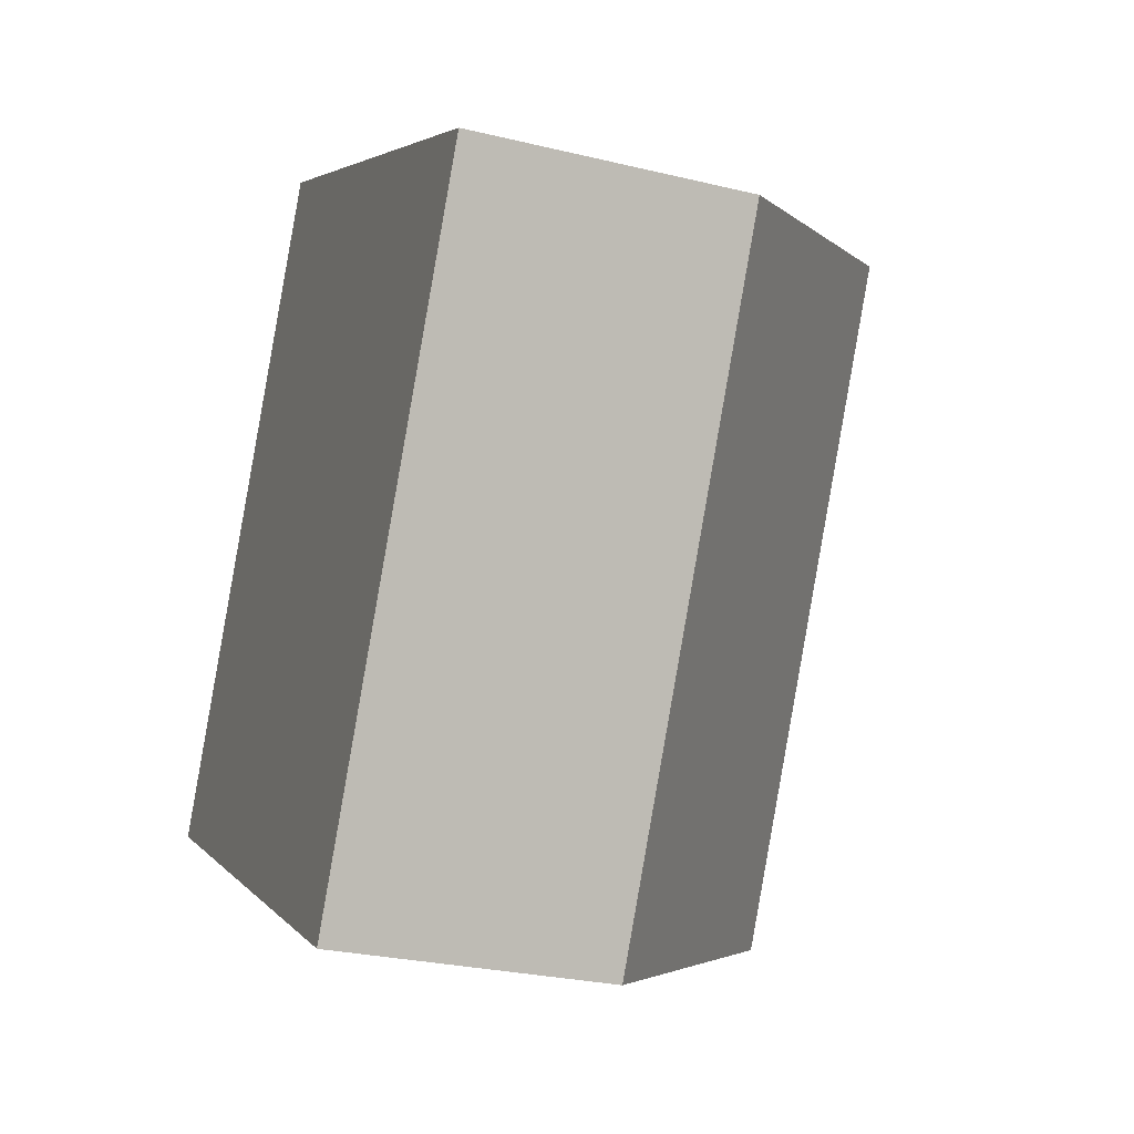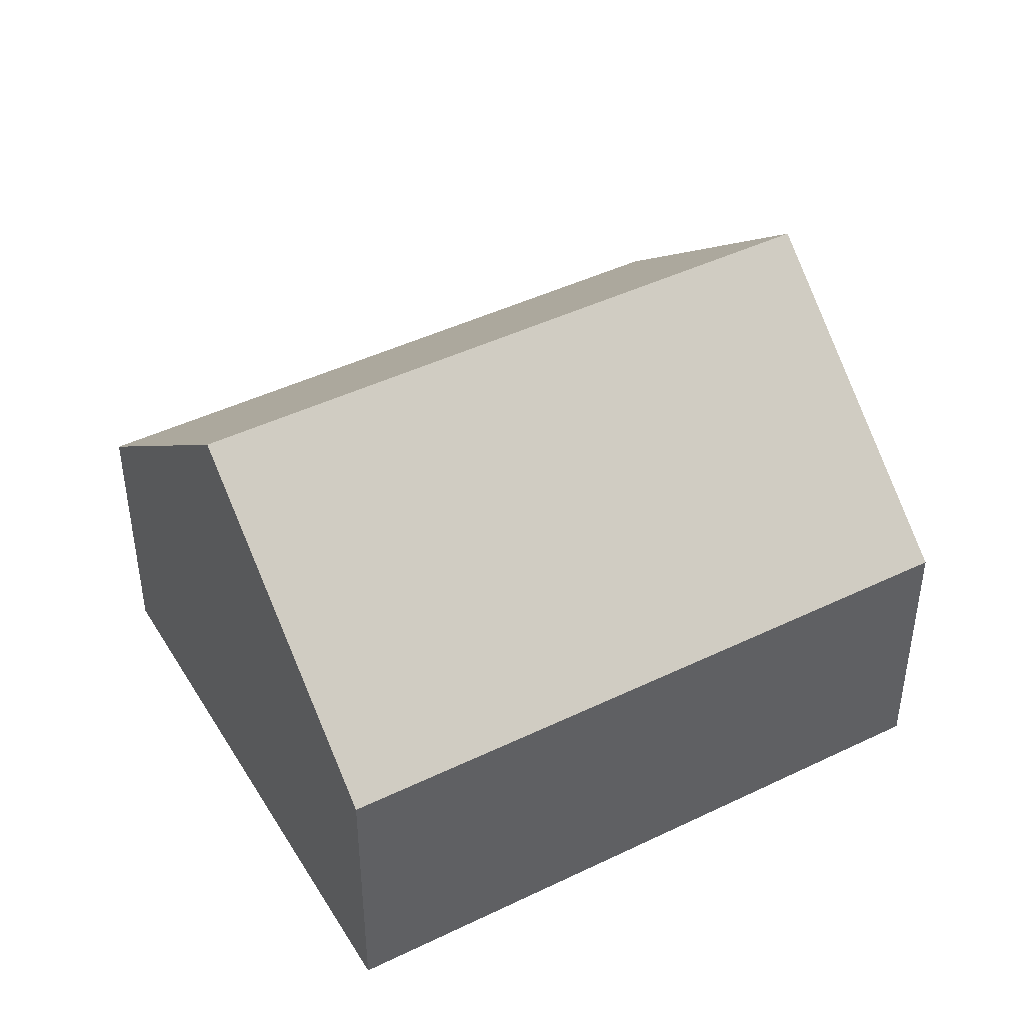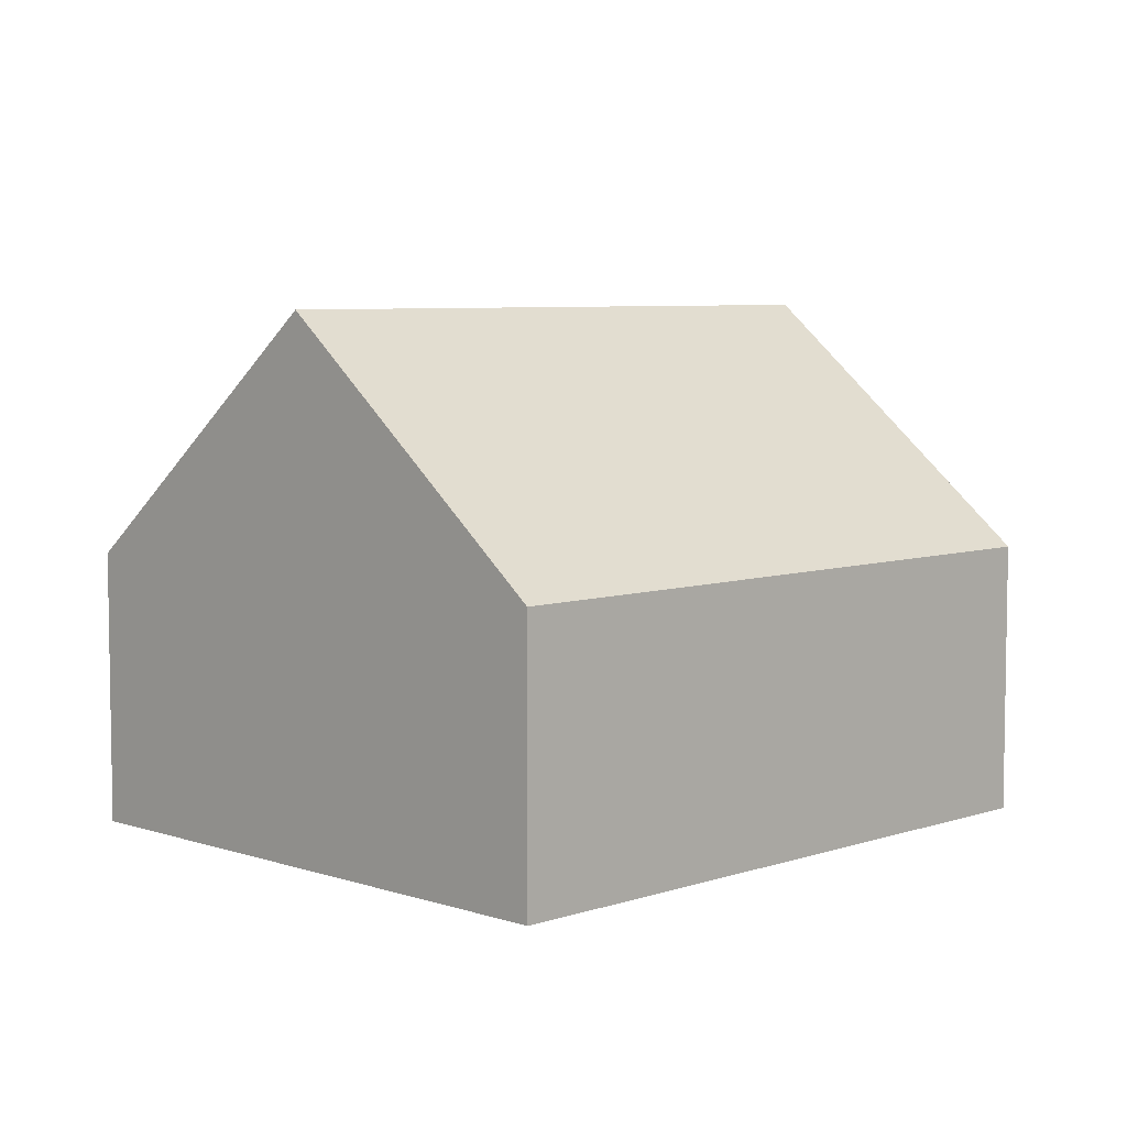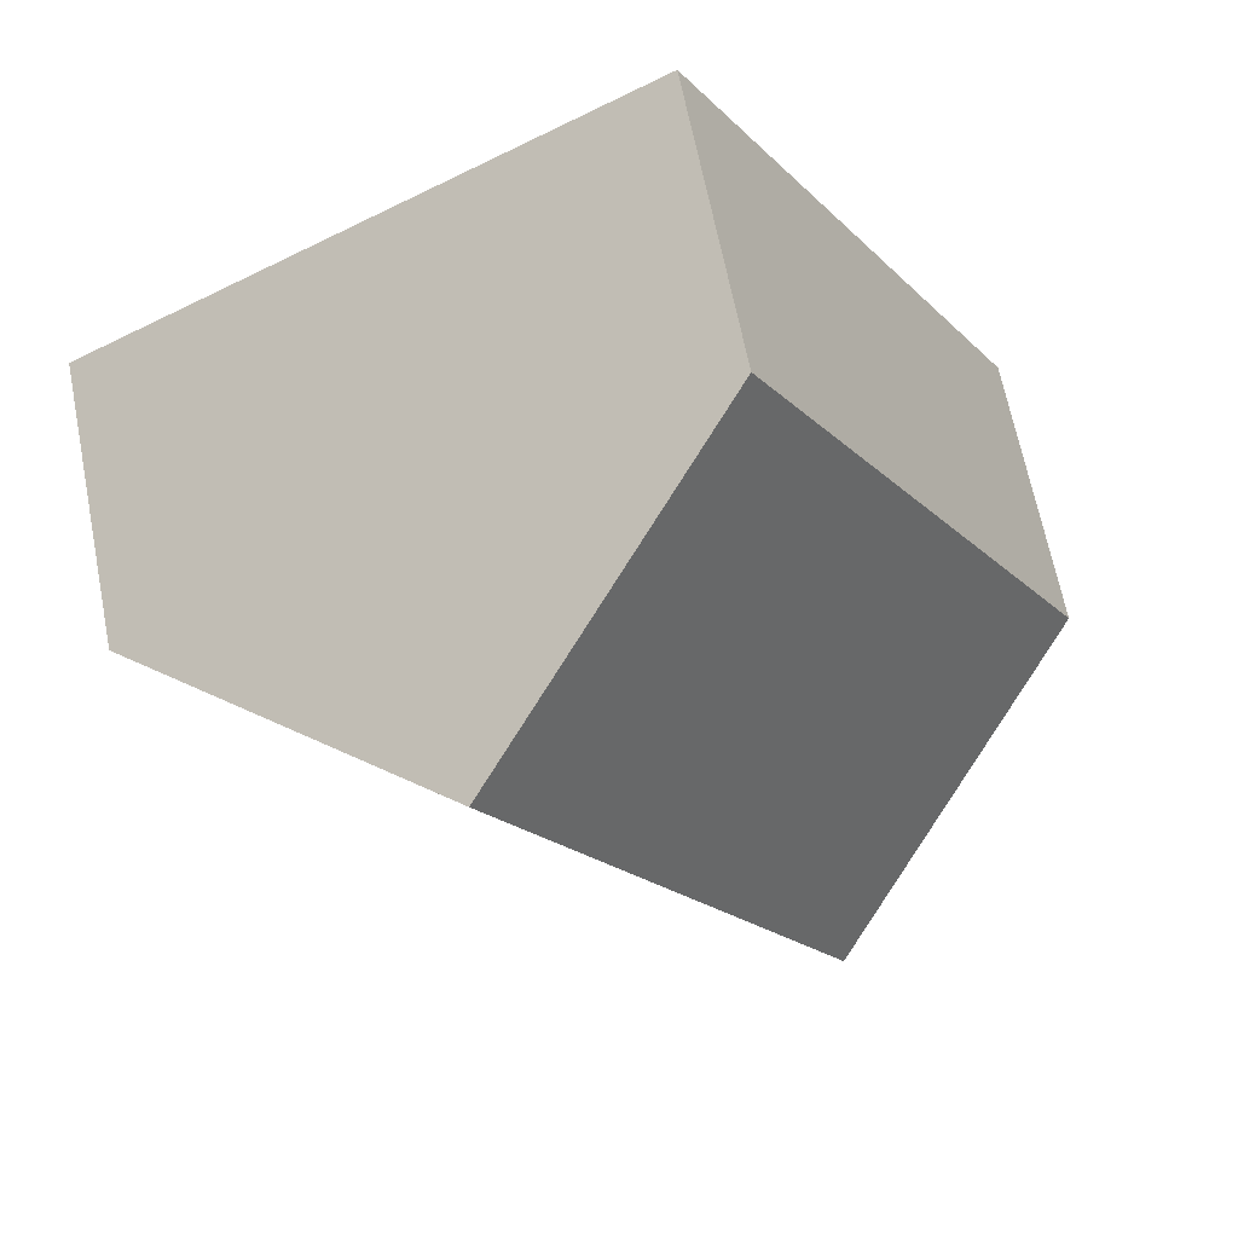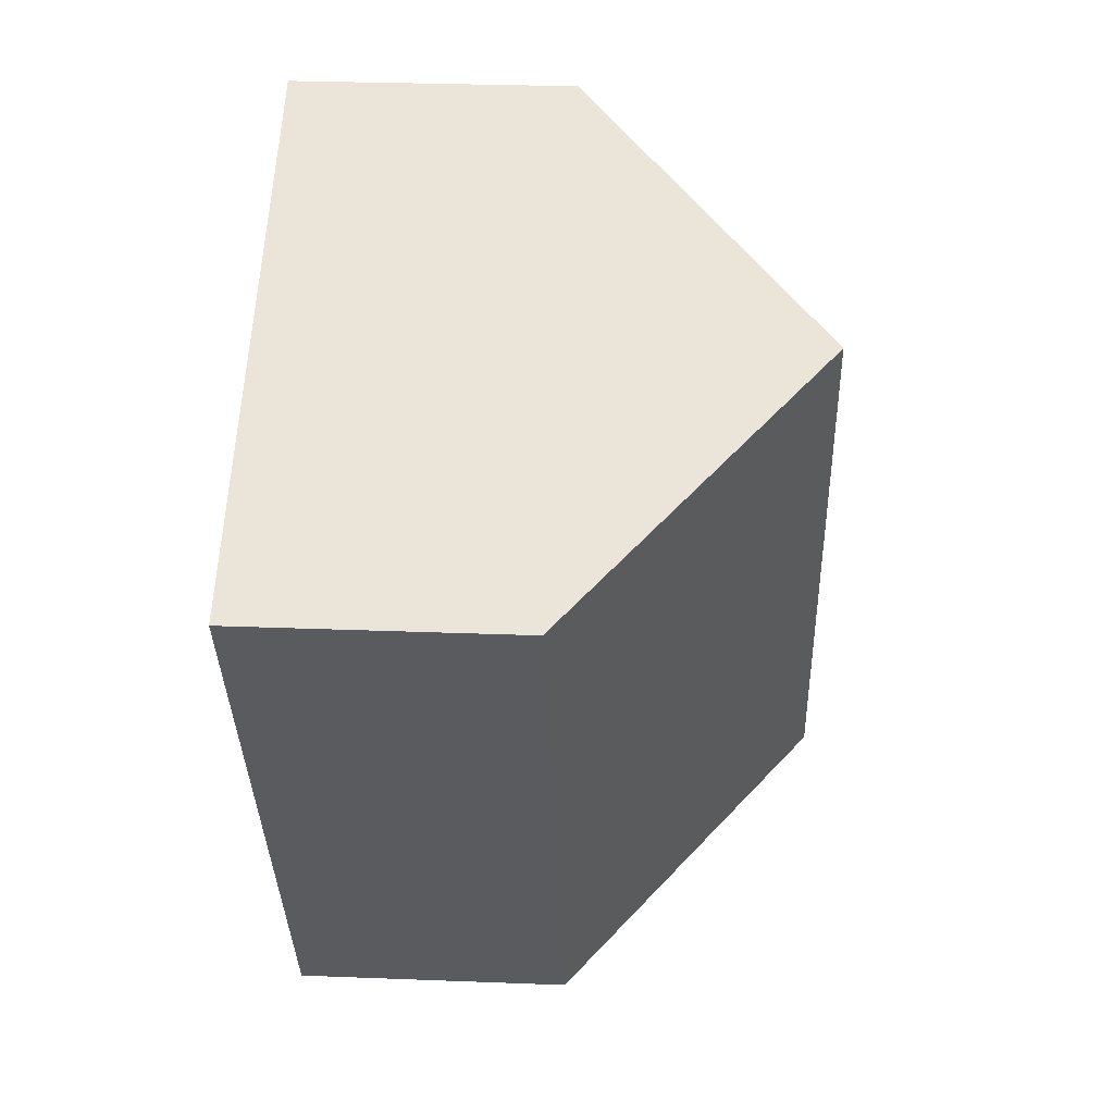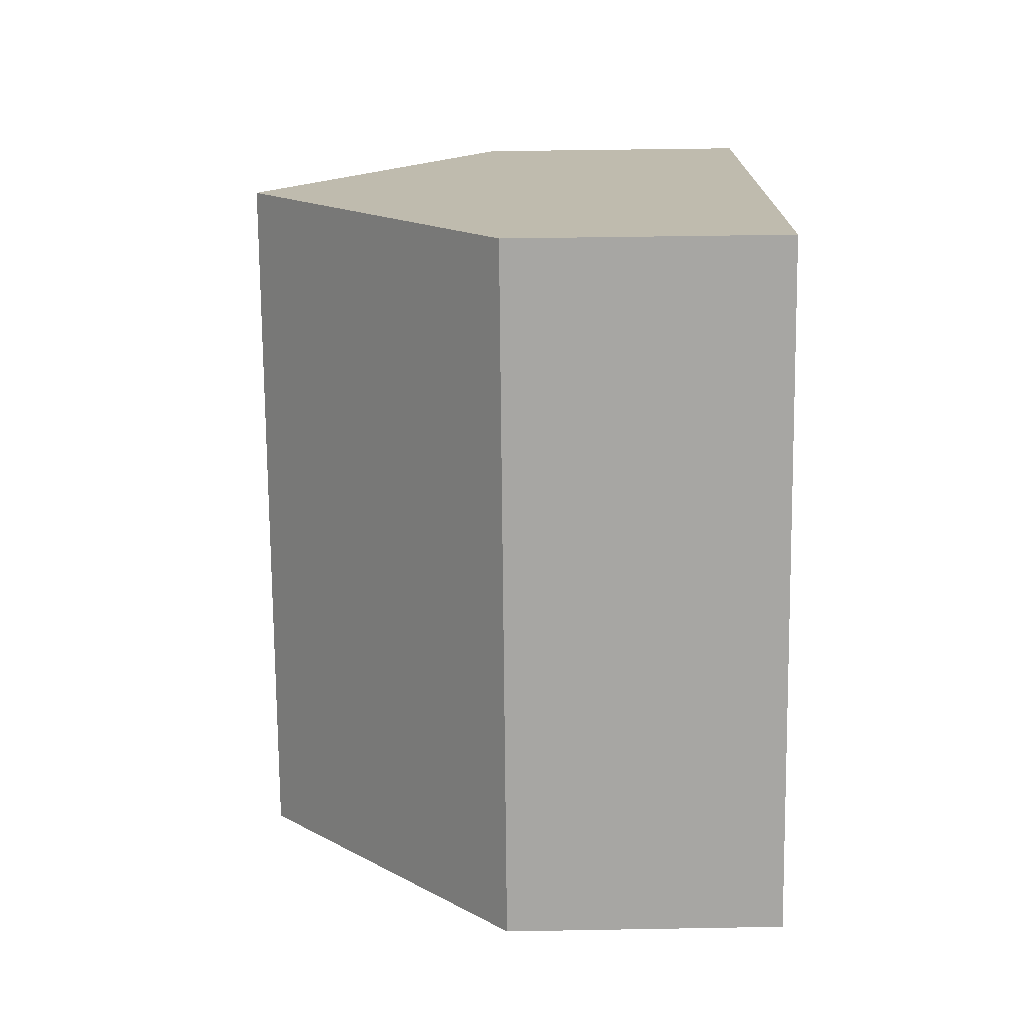
<metadata>
{"format":"obj","ext":"obj","renderer":"f3d","projection":"perspective","resolution":1024,"background":"white","views":[{"elev":-26.8,"azim":69.2,"up":"+Z"},{"elev":44.4,"azim":89.3,"up":"+Y"},{"elev":6.3,"azim":-106.4,"up":"+Y"},{"elev":66.4,"azim":168.8,"up":"+Z"},{"elev":28.2,"azim":93.4,"up":"+Z"},{"elev":44.7,"azim":-91.2,"up":"+Z"}]}
</metadata>
<code>
v  1.561 3.067 -0.856
v  5.087 1.616 1.872
v  3.122 1.616 -1.712
v  3.526 3.067 2.728
v  0 1.616 9.895e-17
v  1.965 1.616 3.584
v  3.122 1.048e-16 -1.712
v  1.561 5.241e-17 -0.856
v  0 0 0
v  1.965 -2.195e-16 3.584
v  3.526 -1.67e-16 2.728
v  5.087 -1.146e-16 1.872
g defaultobject
f 1 2 3
f 2 1 4
f 5 4 1
f 4 5 6
f 7 1 3
f 1 7 5
f 5 7 8
f 5 8 9
f 9 6 5
f 6 9 10
f 10 4 6
f 4 10 2
f 2 10 11
f 2 11 12
f 12 3 2
f 3 12 7
f 8 10 9
f 10 8 7
f 10 7 11
f 11 7 12

</code>
